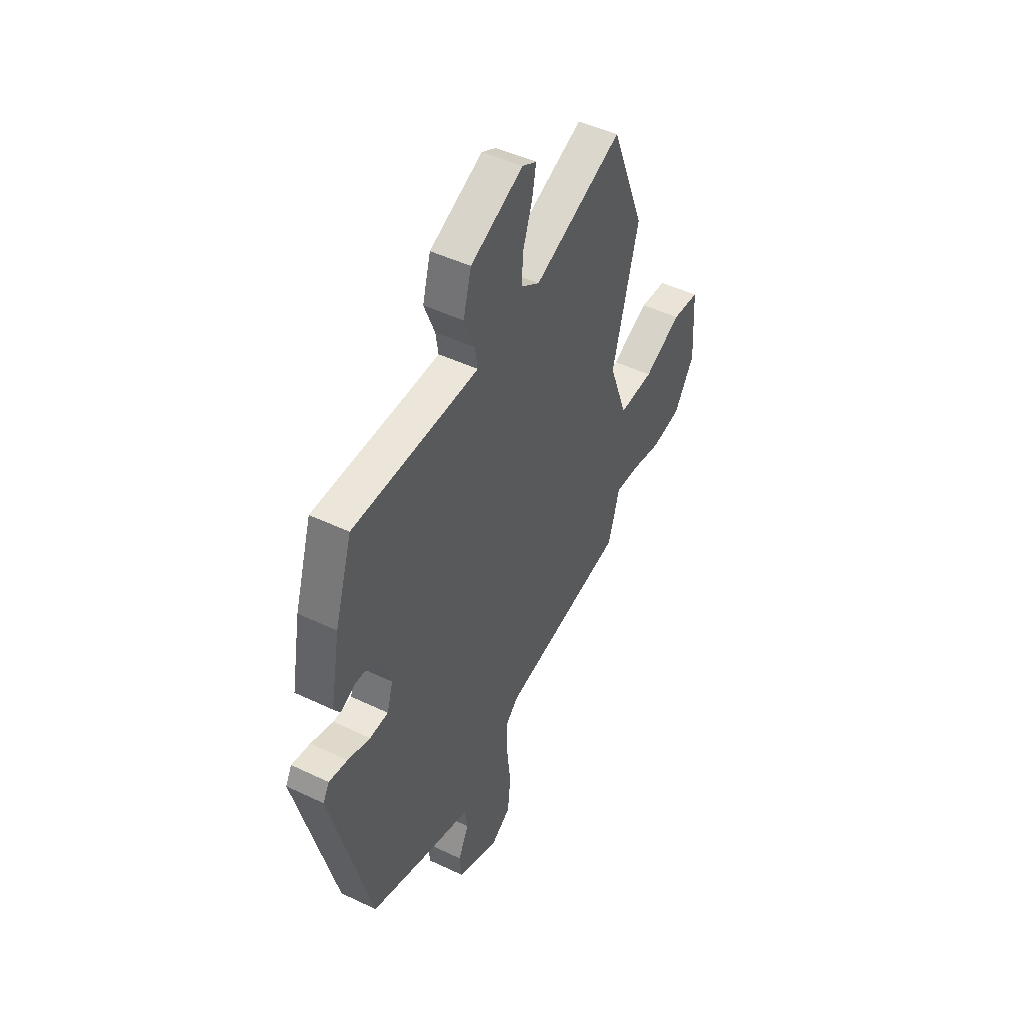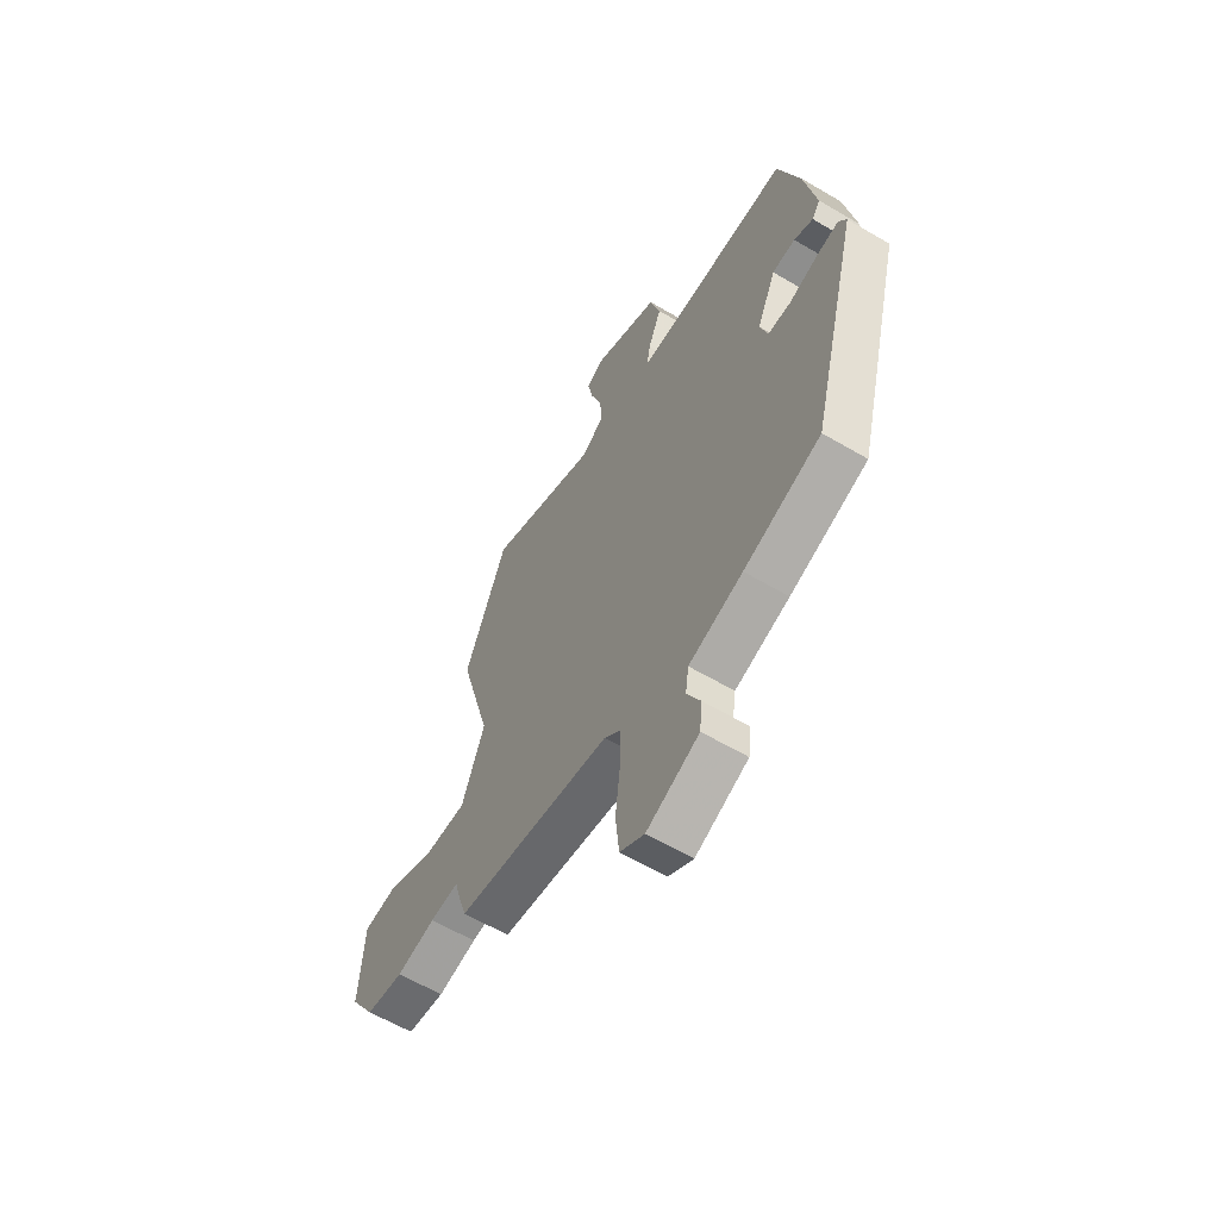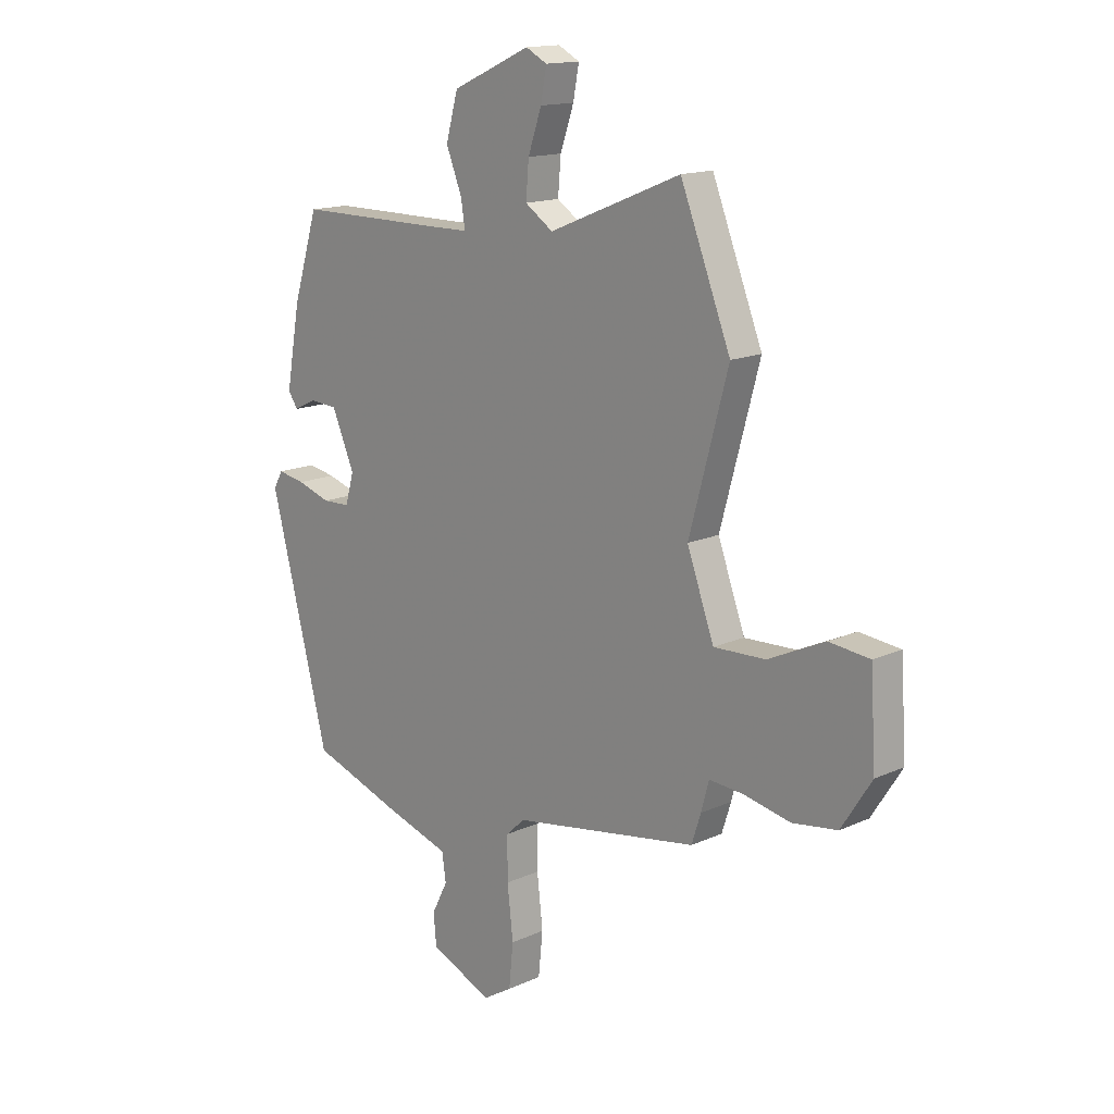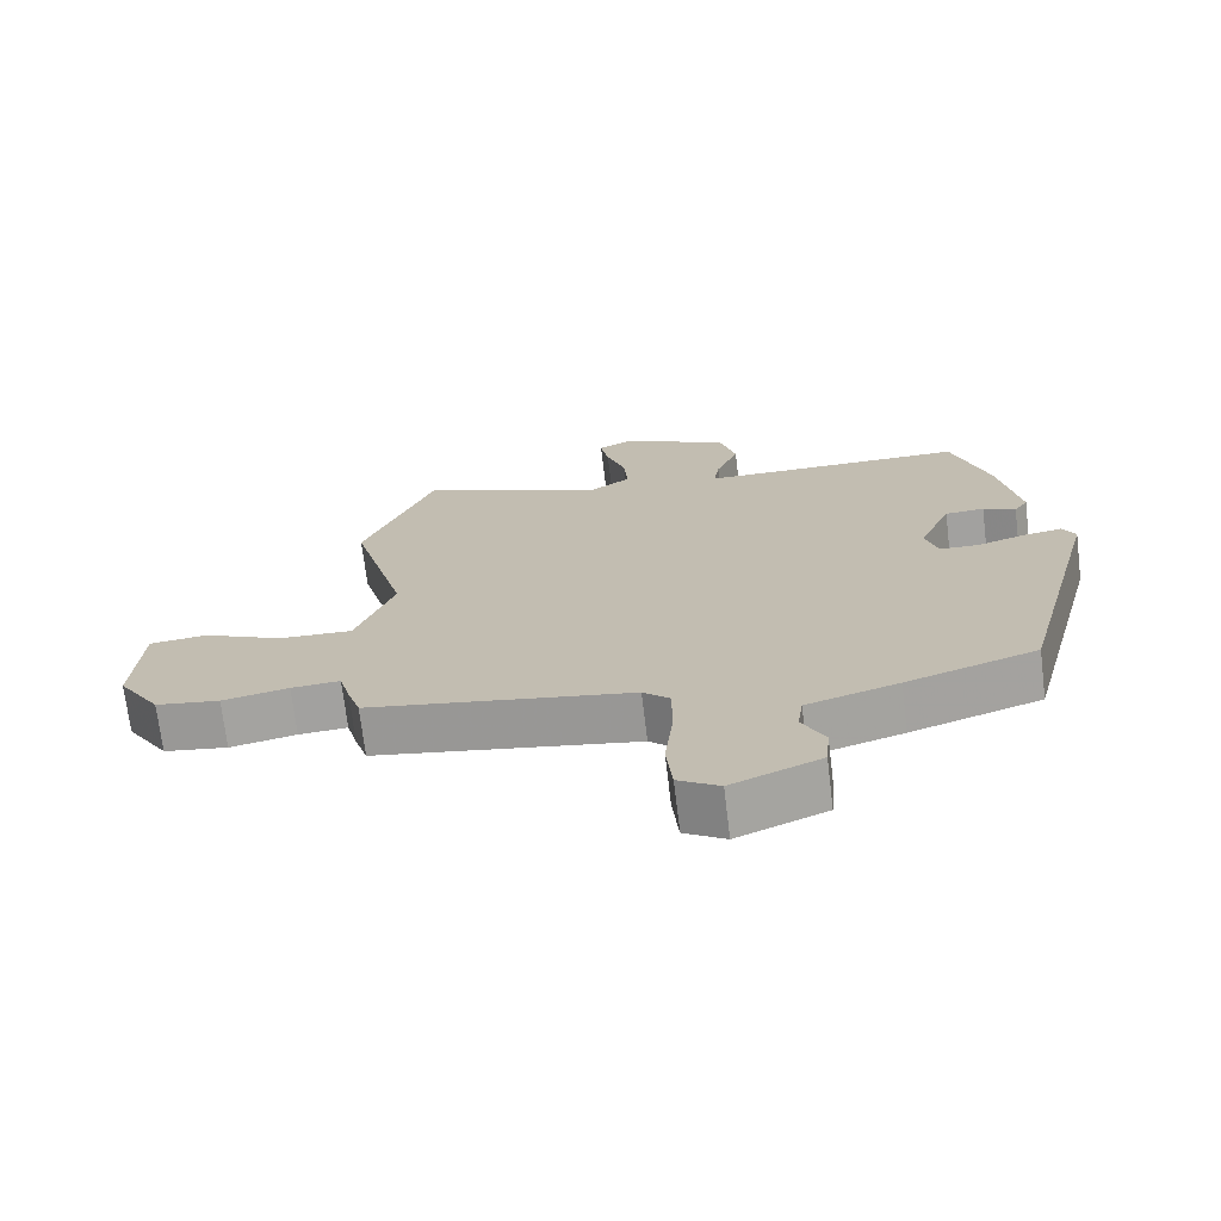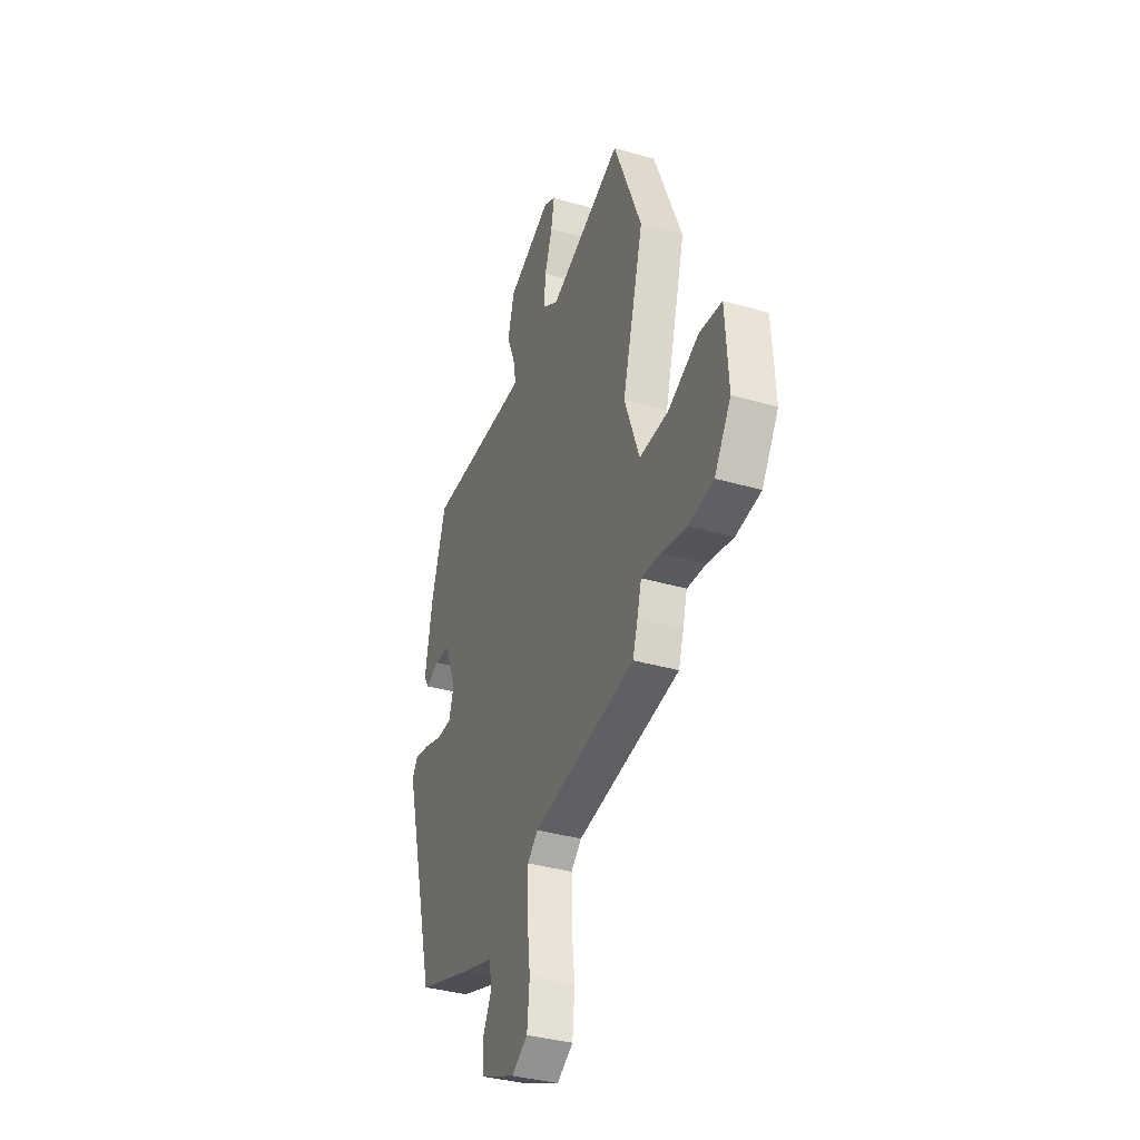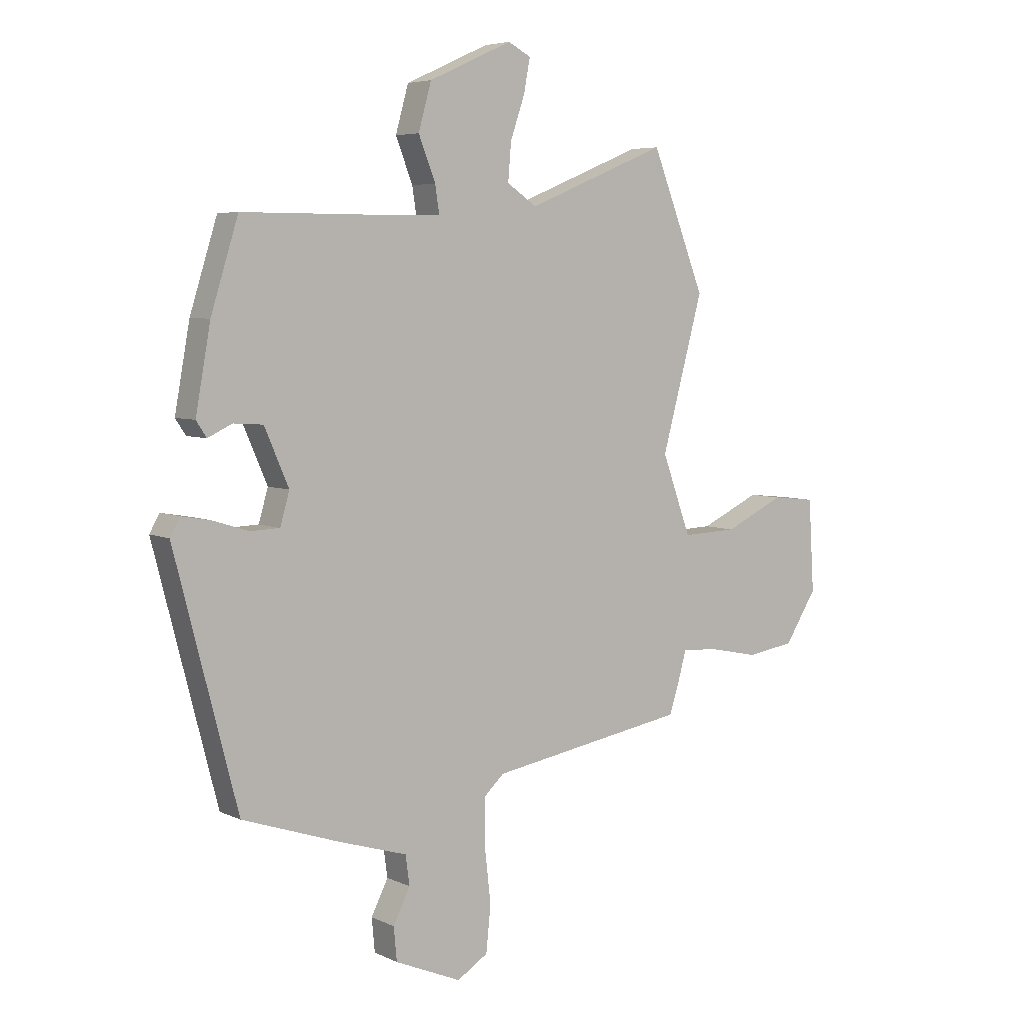
<metadata>
{"format":"obj","ext":"obj","renderer":"f3d","projection":"perspective","resolution":1024,"background":"white","views":[{"elev":47.4,"azim":-61.7,"up":"+Z"},{"elev":-61.2,"azim":-121.0,"up":"+Z"},{"elev":15.1,"azim":45.9,"up":"+Z"},{"elev":-71.4,"azim":-173.1,"up":"+Z"},{"elev":-36.0,"azim":69.1,"up":"+Z"},{"elev":5.6,"azim":-36.0,"up":"+Z"}]}
</metadata>
<code>
v -0.425 0.07 -0.48
v -0.547 0.07 -0.01
v -0.528 0.07 0.024
v -0.471 0.07 0.014
v -0.402 0.07 -0.008
v -0.345 0.07 -0.006
v -0.327 0.07 0.056
v -0.374 0.07 0.164
v -0.431 0.07 0.168
v -0.478 0.07 0.146
v -0.498 0.07 0.176
v -0.469 0.07 0.336
v -0.416 0.07 0.505
v -0.127 0.07 0.505
v -0.029 0.07 0.506
v -0.037 0.07 0.559
v -0.07 0.07 0.642
v -0.045 0.07 0.731
v 0.117 0.07 0.804
v 0.161 0.07 0.781
v 0.149 0.07 0.717
v 0.121 0.07 0.636
v 0.115 0.07 0.564
v 0.173 0.07 0.525
v 0.446 0.07 0.636
v 0.55 0.07 0.373
v 0.47 0.07 0.08
v 0.526 0.07 -0.073
v 0.633 0.07 -0.069
v 0.749 0.07 -0.015
v 0.833 0.07 -0.024
v 0.844 0.07 -0.202
v 0.782 0.07 -0.299
v 0.689 0.07 -0.313
v 0.593 0.07 -0.293
v 0.522 0.07 -0.288
v 0.506 0.07 -0.347
v 0.487 0.07 -0.406
v 0.103 0.07 -0.47
v 0.064 0.07 -0.506
v 0.064 0.07 -0.594
v 0.076 0.07 -0.7
v 0.067 0.07 -0.789
v 0.007 0.07 -0.826
v -0.122 0.07 -0.771
v -0.128 0.07 -0.707
v -0.095 0.07 -0.642
v -0.103 0.07 -0.585
v -0.236 0.07 -0.544
v -0.425 0 -0.48
v -0.547 0 -0.01
v -0.528 0 0.024
v -0.471 0 0.014
v -0.402 0 -0.008
v -0.345 0 -0.006
v -0.327 0 0.056
v -0.374 0 0.164
v -0.431 0 0.168
v -0.478 0 0.146
v -0.498 0 0.176
v -0.469 0 0.336
v -0.416 0 0.505
v -0.127 0 0.505
v -0.029 0 0.506
v -0.037 0 0.559
v -0.07 0 0.642
v -0.045 0 0.731
v 0.117 0 0.804
v 0.161 0 0.781
v 0.149 0 0.717
v 0.121 0 0.636
v 0.115 0 0.564
v 0.173 0 0.525
v 0.446 0 0.636
v 0.55 0 0.373
v 0.47 0 0.08
v 0.526 0 -0.073
v 0.633 0 -0.069
v 0.749 0 -0.015
v 0.833 0 -0.024
v 0.844 0 -0.202
v 0.782 0 -0.299
v 0.689 0 -0.313
v 0.593 0 -0.293
v 0.522 0 -0.288
v 0.506 0 -0.347
v 0.487 0 -0.406
v 0.103 0 -0.47
v 0.064 0 -0.506
v 0.064 0 -0.594
v 0.076 0 -0.7
v 0.067 0 -0.789
v 0.007 0 -0.826
v -0.122 0 -0.771
v -0.128 0 -0.707
v -0.095 0 -0.642
v -0.103 0 -0.585
v -0.236 0 -0.544
f 3 4 5
f 2 3 5
f 1 2 5
f 49 1 5
f 48 49 5
f 45 46 47
f 44 45 47
f 43 44 47
f 42 43 47
f 41 42 47
f 40 41 47 48
f 48 5 6
f 40 48 6
f 39 40 6
f 39 6 7
f 38 39 7
f 37 38 7
f 36 37 7
f 33 34 35
f 32 33 35
f 31 32 35
f 30 31 35
f 29 30 35
f 28 29 35 36
f 36 7 8
f 28 36 8
f 27 28 8
f 26 27 8
f 25 26 8
f 24 25 8
f 20 21 22
f 19 20 22
f 18 19 22
f 17 18 22
f 16 17 22
f 15 16 22 23
f 12 13 14
f 11 12 14
f 10 11 14
f 9 10 14
f 9 14 15
f 15 23 24
f 9 15 24
f 8 9 24
f 54 53 52
f 54 52 51
f 54 51 50
f 54 50 98
f 54 98 97
f 96 95 94
f 96 94 93
f 96 93 92
f 96 92 91
f 96 91 90
f 97 96 90 89
f 55 54 97
f 55 97 89
f 55 89 88
f 56 55 88
f 56 88 87
f 56 87 86
f 56 86 85
f 84 83 82
f 84 82 81
f 84 81 80
f 84 80 79
f 84 79 78
f 85 84 78 77
f 57 56 85
f 57 85 77
f 57 77 76
f 57 76 75
f 57 75 74
f 57 74 73
f 71 70 69
f 71 69 68
f 71 68 67
f 71 67 66
f 71 66 65
f 72 71 65 64
f 63 62 61
f 63 61 60
f 63 60 59
f 63 59 58
f 64 63 58
f 73 72 64
f 73 64 58
f 73 58 57
f 1 50 51 2
f 2 51 52 3
f 3 52 53 4
f 4 53 54 5
f 5 54 55 6
f 6 55 56 7
f 7 56 57 8
f 8 57 58 9
f 9 58 59 10
f 10 59 60 11
f 11 60 61 12
f 12 61 62 13
f 13 62 63 14
f 14 63 64 15
f 15 64 65 16
f 16 65 66 17
f 17 66 67 18
f 18 67 68 19
f 19 68 69 20
f 20 69 70 21
f 21 70 71 22
f 22 71 72 23
f 23 72 73 24
f 24 73 74 25
f 25 74 75 26
f 26 75 76 27
f 27 76 77 28
f 28 77 78 29
f 29 78 79 30
f 30 79 80 31
f 31 80 81 32
f 32 81 82 33
f 33 82 83 34
f 34 83 84 35
f 35 84 85 36
f 36 85 86 37
f 37 86 87 38
f 38 87 88 39
f 39 88 89 40
f 40 89 90 41
f 41 90 91 42
f 42 91 92 43
f 43 92 93 44
f 44 93 94 45
f 45 94 95 46
f 46 95 96 47
f 47 96 97 48
f 48 97 98 49
f 49 98 50 1

</code>
